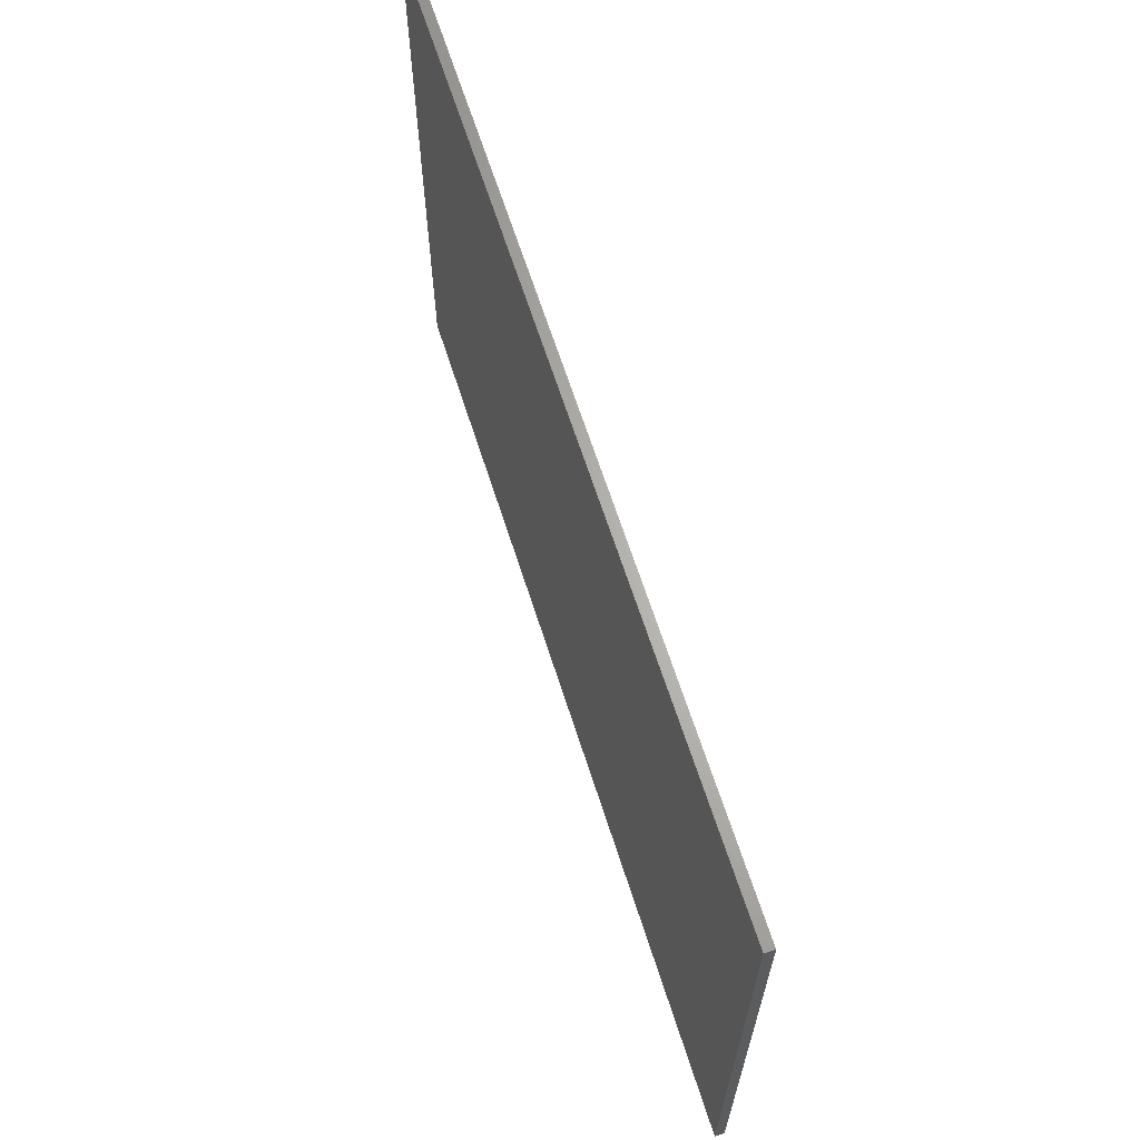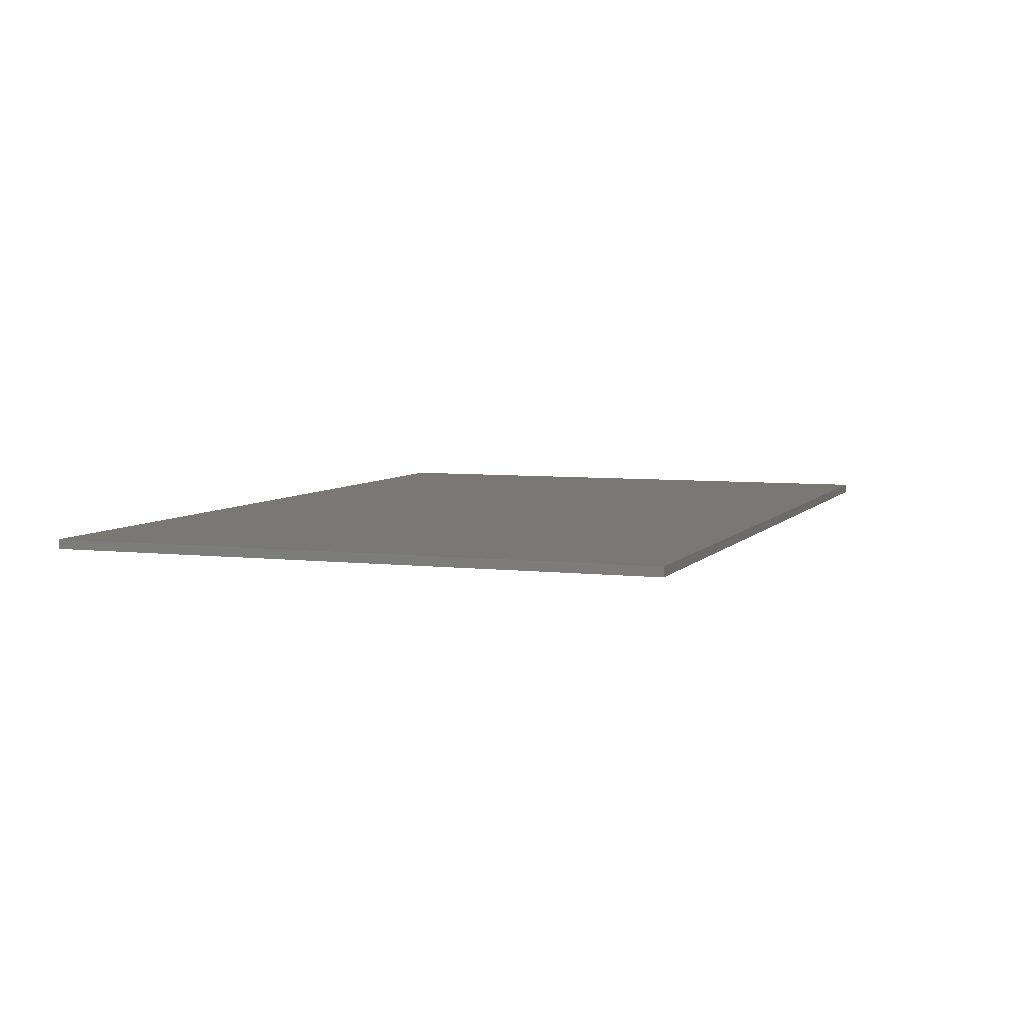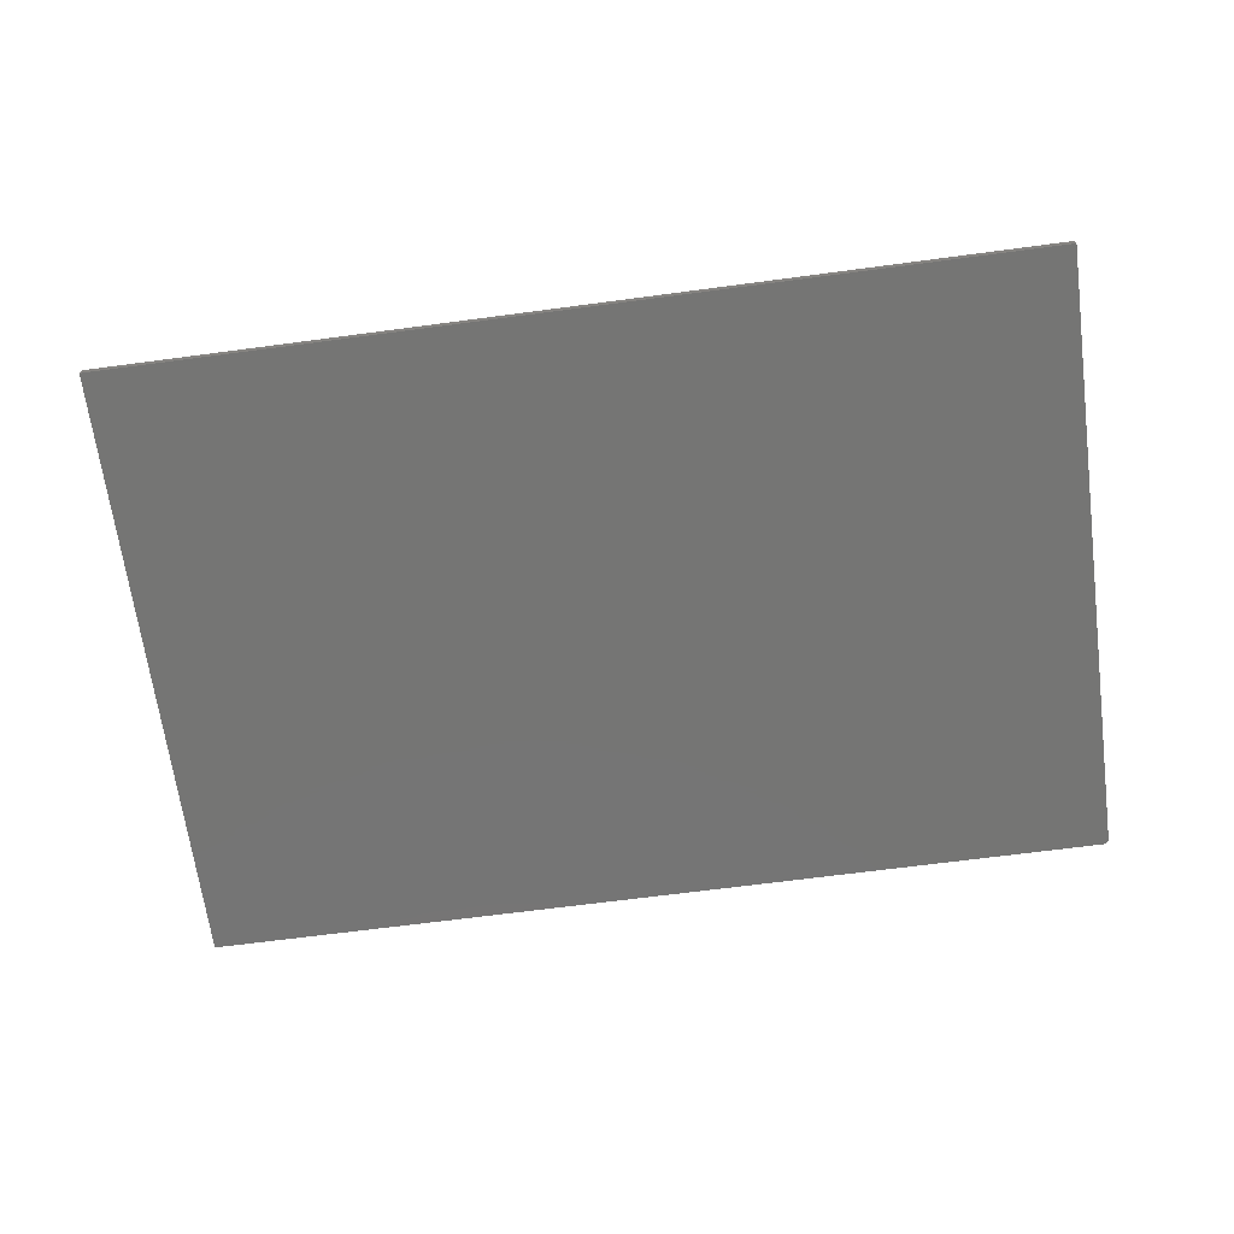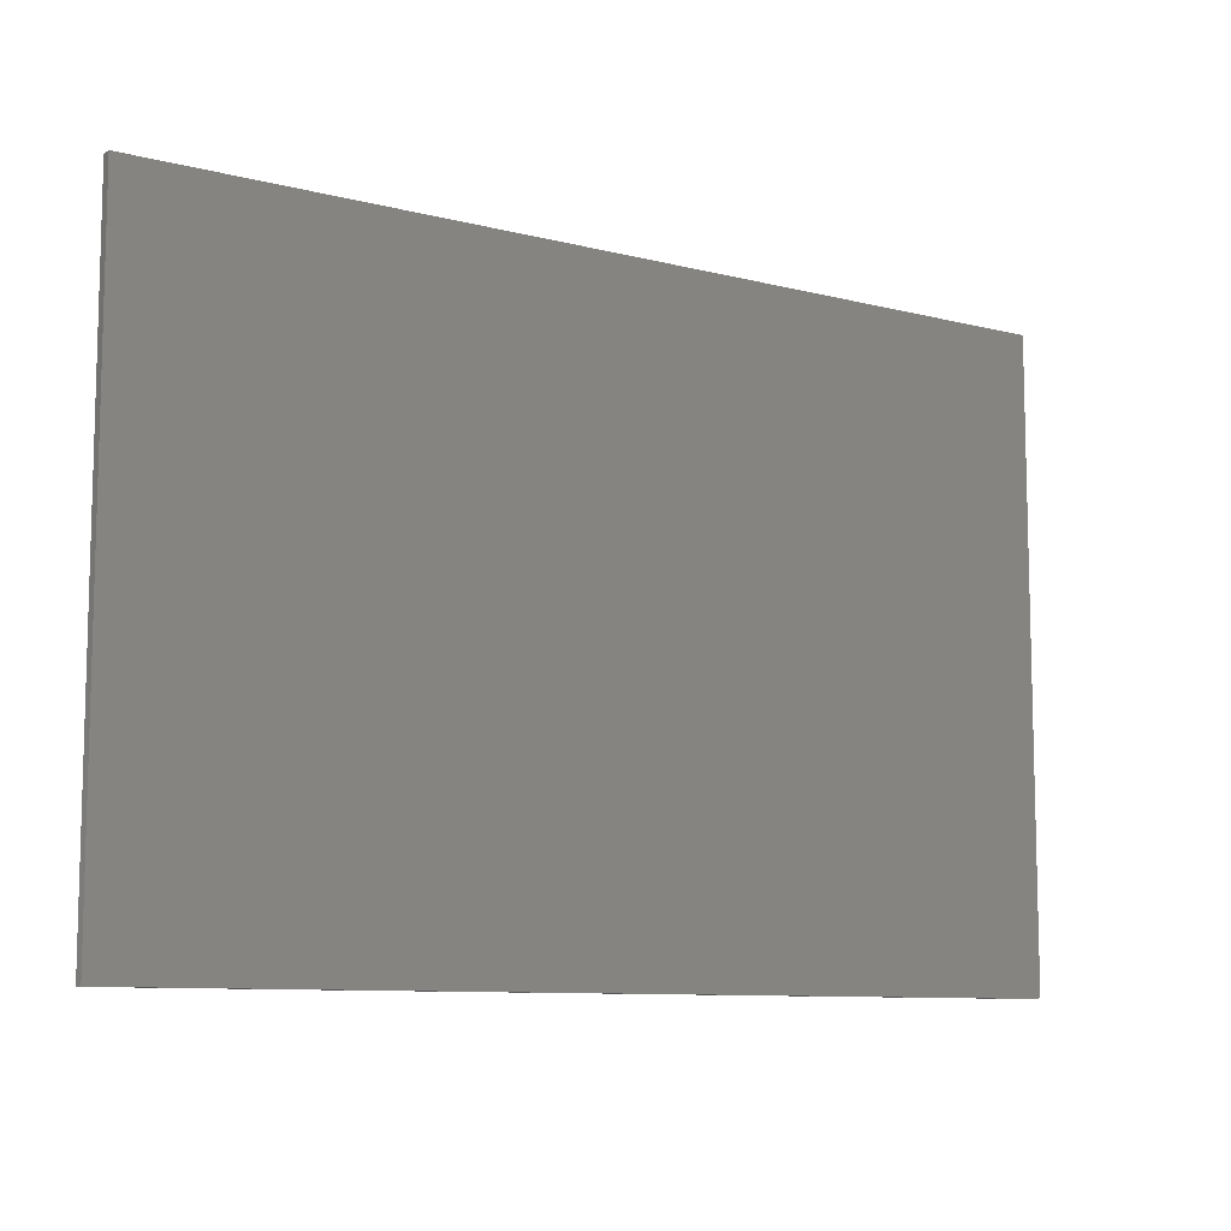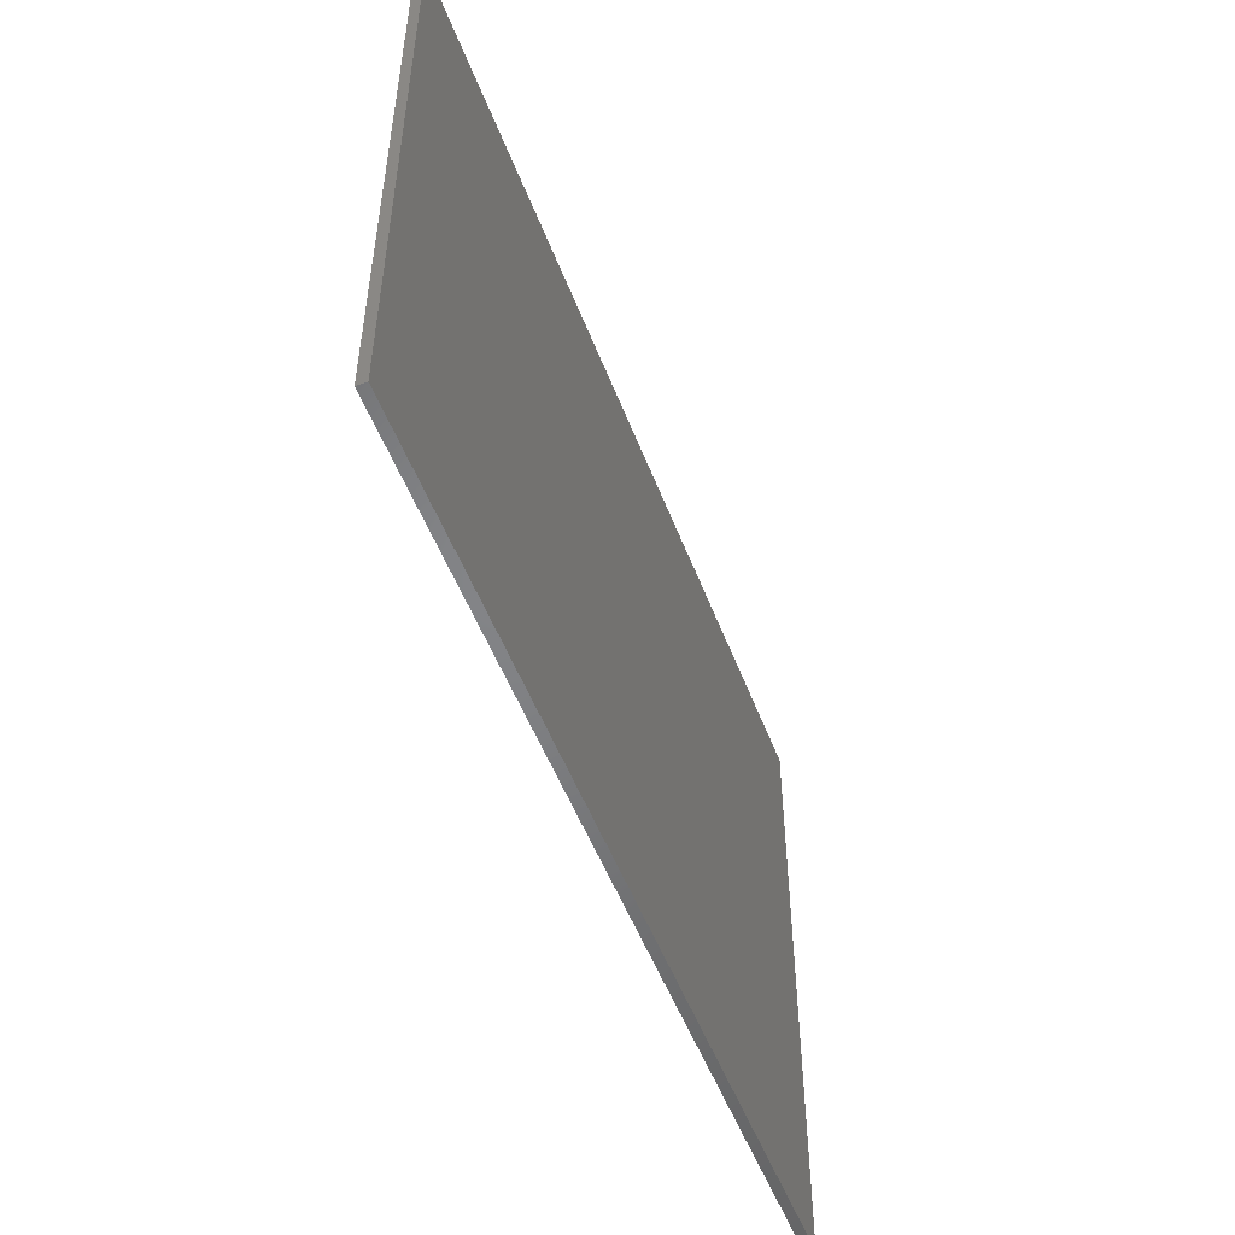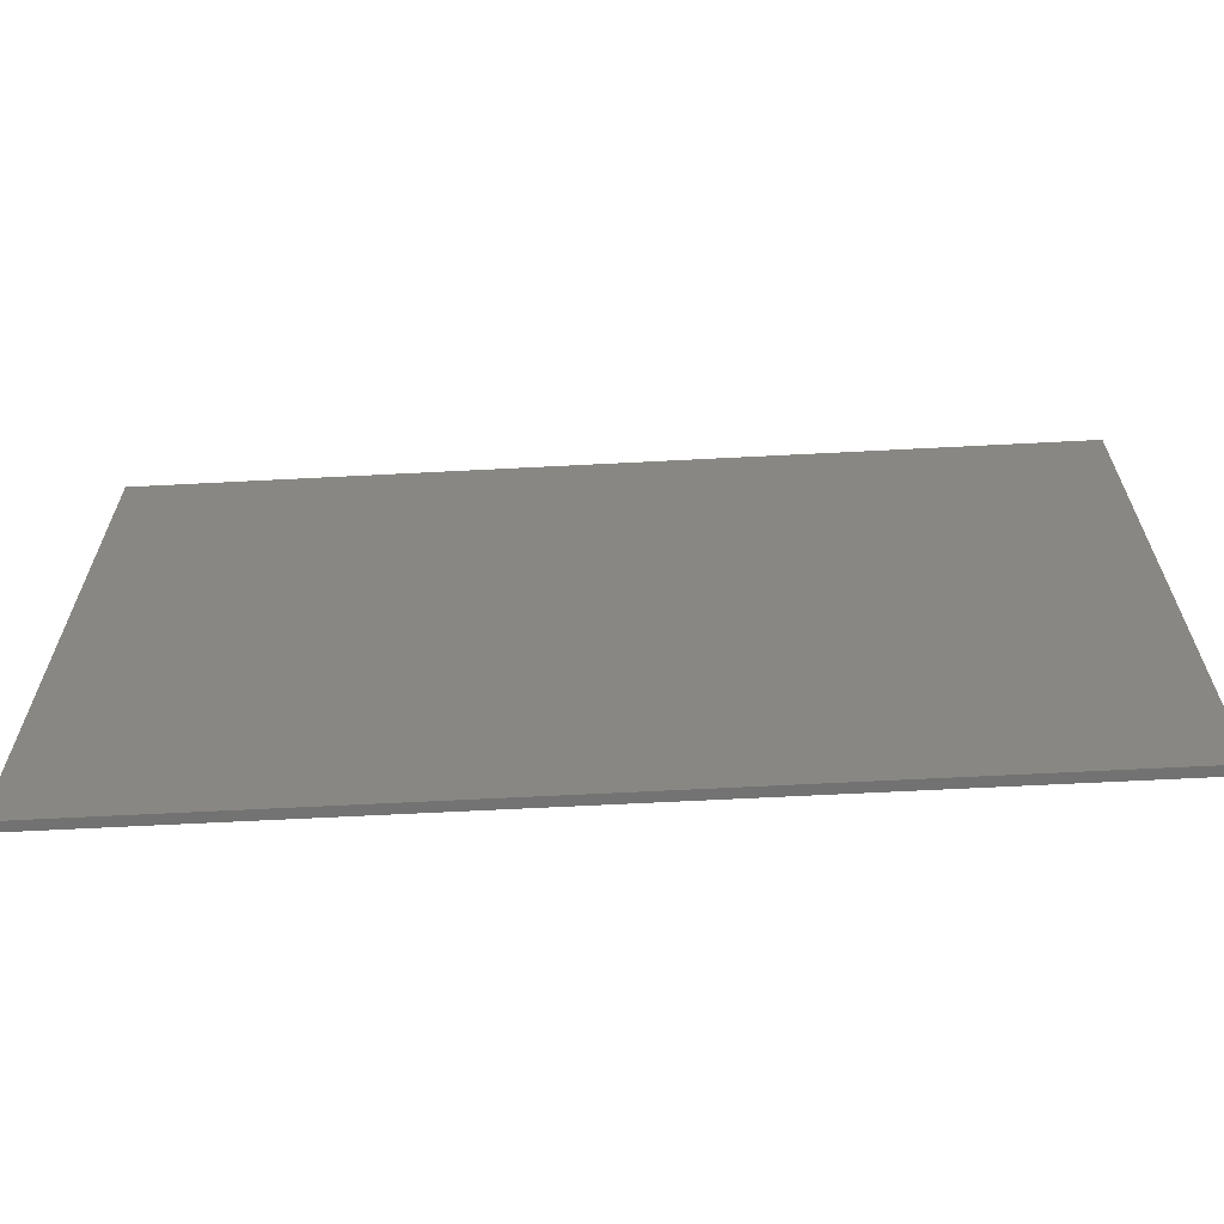
<metadata>
{"format":"stl","ext":"stl","renderer":"f3d","projection":"perspective","resolution":1024,"background":"white","views":[{"elev":65.1,"azim":72.3,"up":"+Y"},{"elev":5.6,"azim":110.1,"up":"+Z"},{"elev":-67.2,"azim":-172.4,"up":"+Z"},{"elev":-9.4,"azim":146.1,"up":"+Y"},{"elev":-51.8,"azim":110.5,"up":"+Y"},{"elev":-64.1,"azim":3.0,"up":"+Y"}]}
</metadata>
<code>
# stl→obj: 24 verts, 44 faces
v 0.75 0.5027 0.01562
v -0.75 0.5027 0.01562
v -0.75 -0.5 0.01562
v -0.7498 -0.5015 0.01562
v -0.7494 -0.503 0.01562
v -0.7487 -0.5043 0.01562
v -0.7477 -0.5055 0.01562
v -0.7465 -0.5065 0.01562
v -0.7452 -0.5072 0.01562
v -0.7437 -0.5077 0.01562
v -0.7422 -0.5078 0.01562
v 0.75 -0.5078 0.01562
v 0.75 0.5027 0
v 0.75 -0.5078 0
v -0.7422 -0.5078 0
v -0.7437 -0.5077 0
v -0.7452 -0.5072 0
v -0.7465 -0.5065 0
v -0.7477 -0.5055 0
v -0.7487 -0.5043 0
v -0.7494 -0.503 0
v -0.7498 -0.5015 0
v -0.75 -0.5 0
v -0.75 0.5027 0
f 1 2 3
f 1 3 4
f 1 4 5
f 1 5 6
f 1 6 7
f 1 7 8
f 1 8 9
f 1 9 10
f 1 10 11
f 1 11 12
f 13 14 15
f 13 15 16
f 13 16 17
f 13 17 18
f 13 18 19
f 13 19 20
f 13 20 21
f 13 21 22
f 13 22 23
f 13 23 24
f 2 24 3
f 3 24 23
f 11 15 12
f 12 15 14
f 15 11 16
f 16 11 10
f 16 10 17
f 17 10 9
f 17 9 18
f 18 9 8
f 18 8 19
f 19 8 7
f 19 7 20
f 20 7 6
f 20 6 21
f 21 6 5
f 21 5 22
f 22 5 4
f 22 4 23
f 23 4 3
f 1 13 2
f 2 13 24
f 12 14 1
f 1 14 13

</code>
